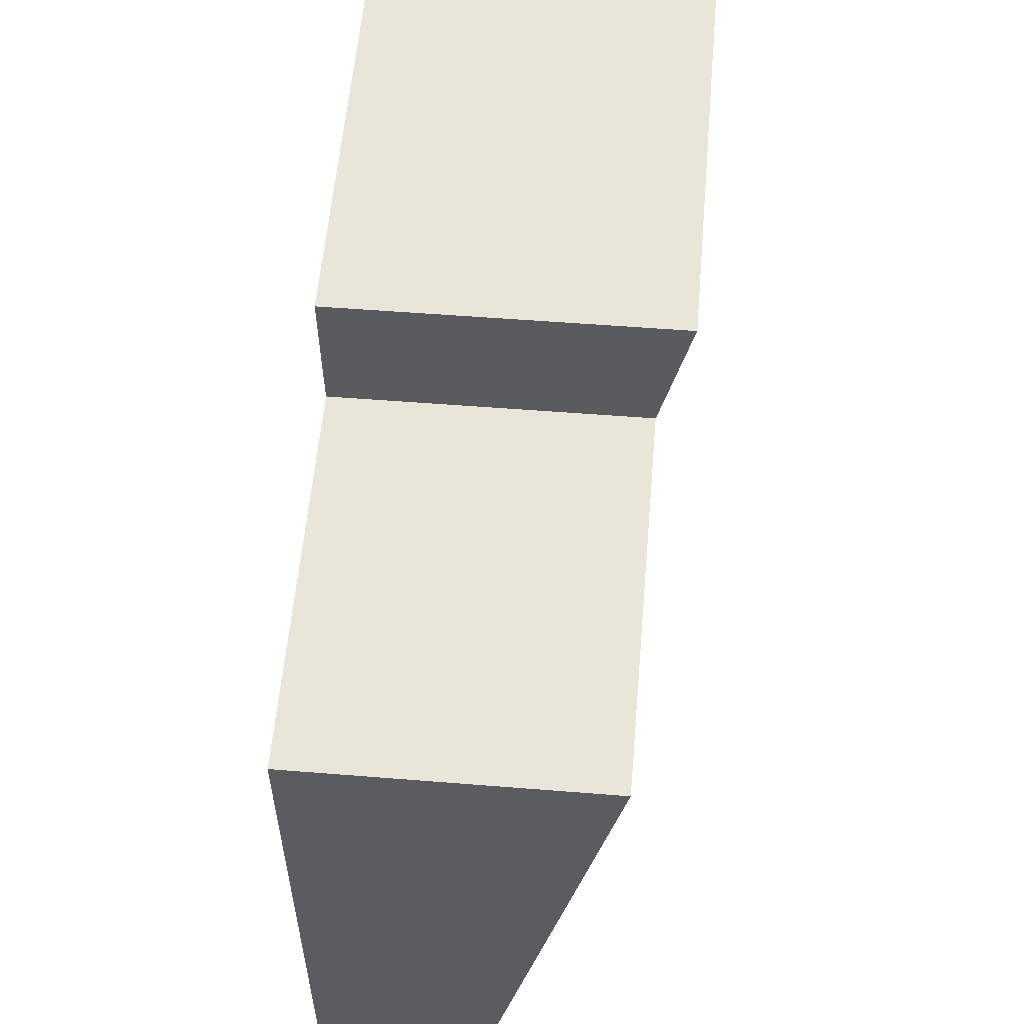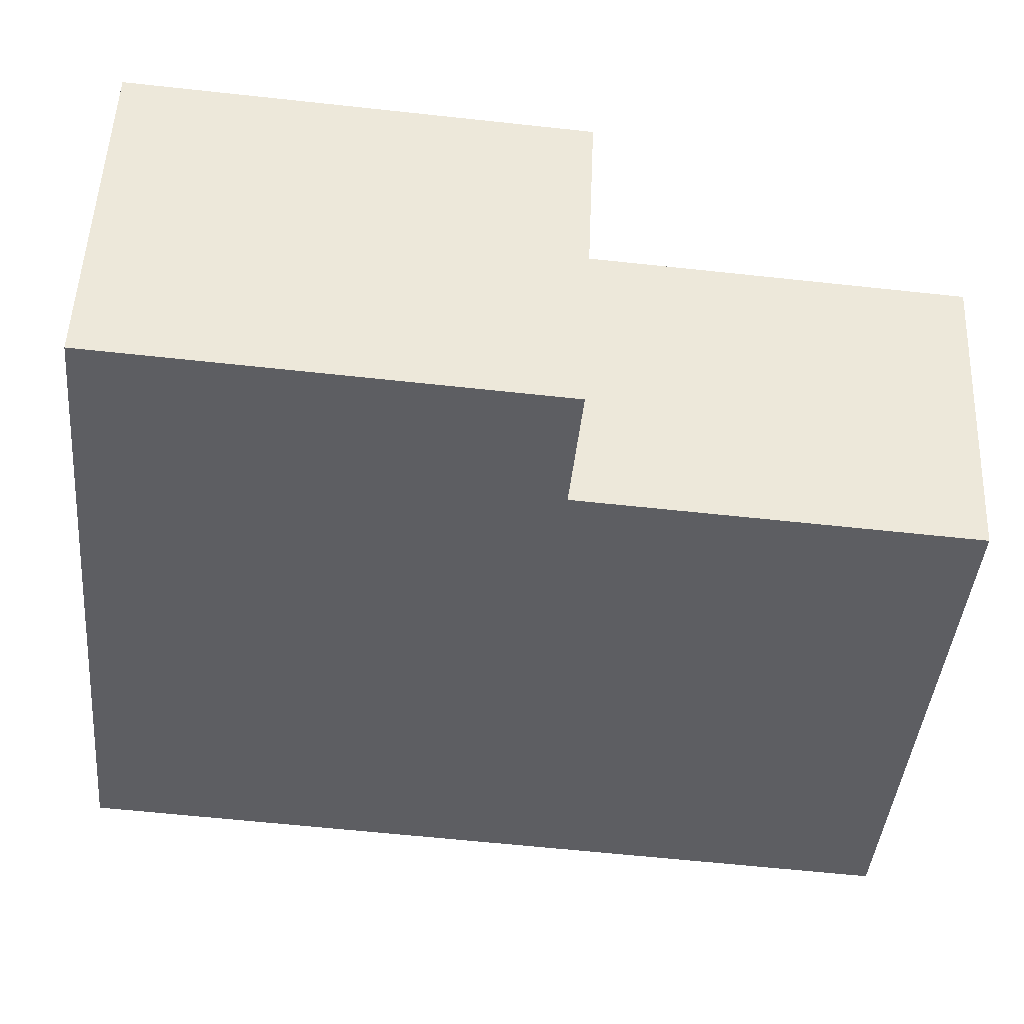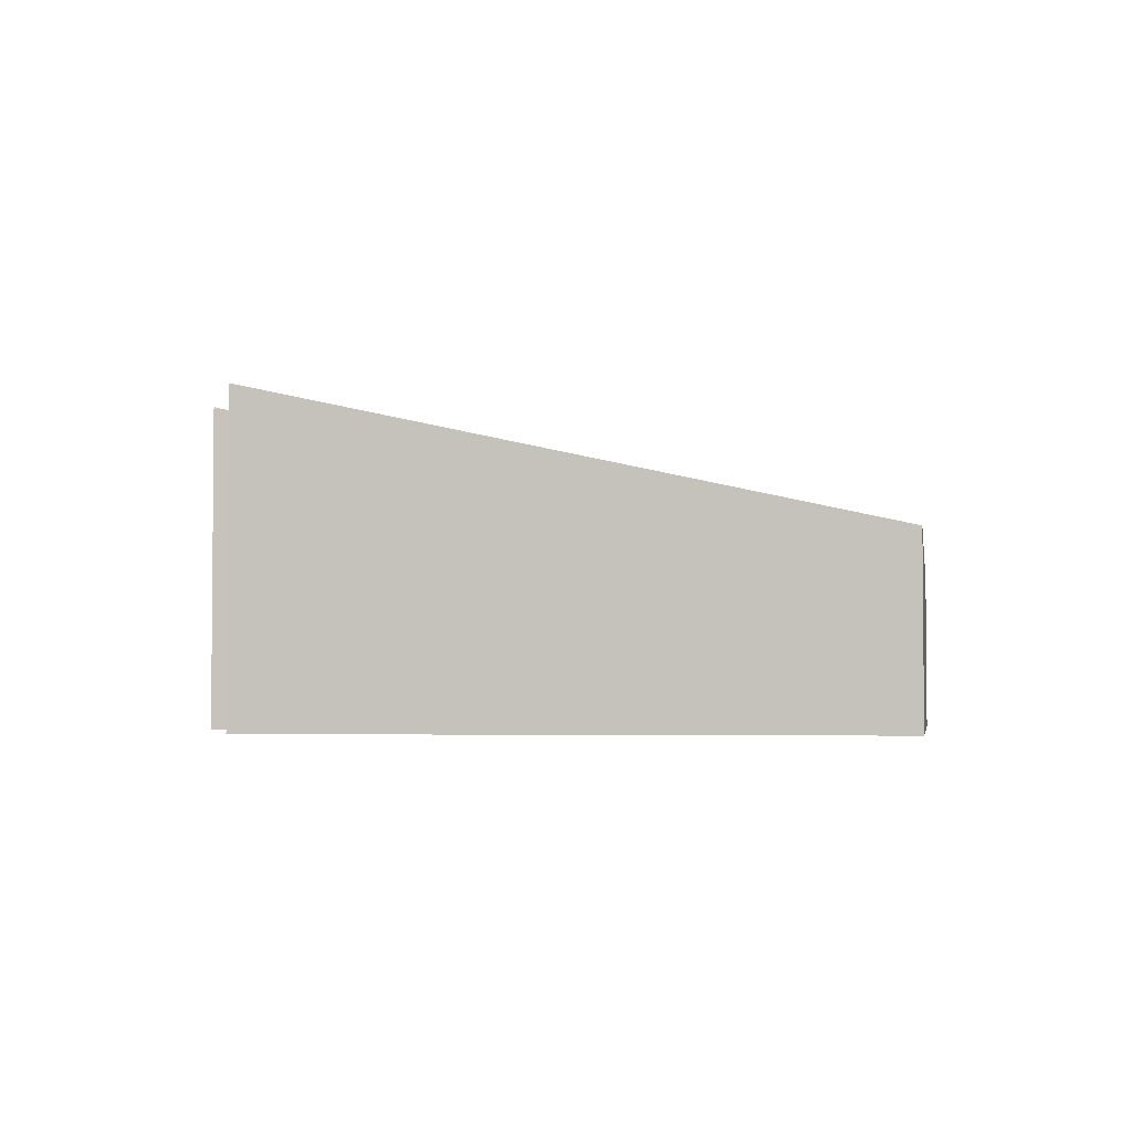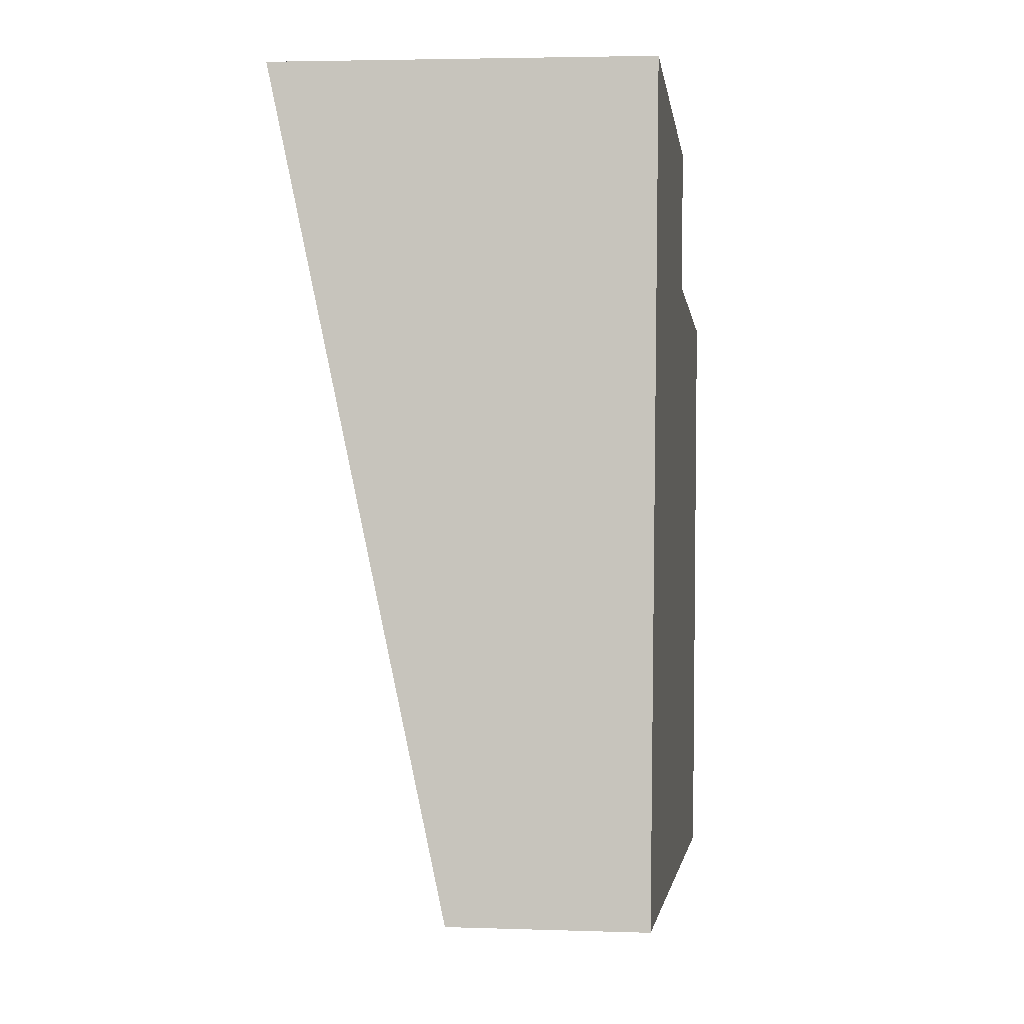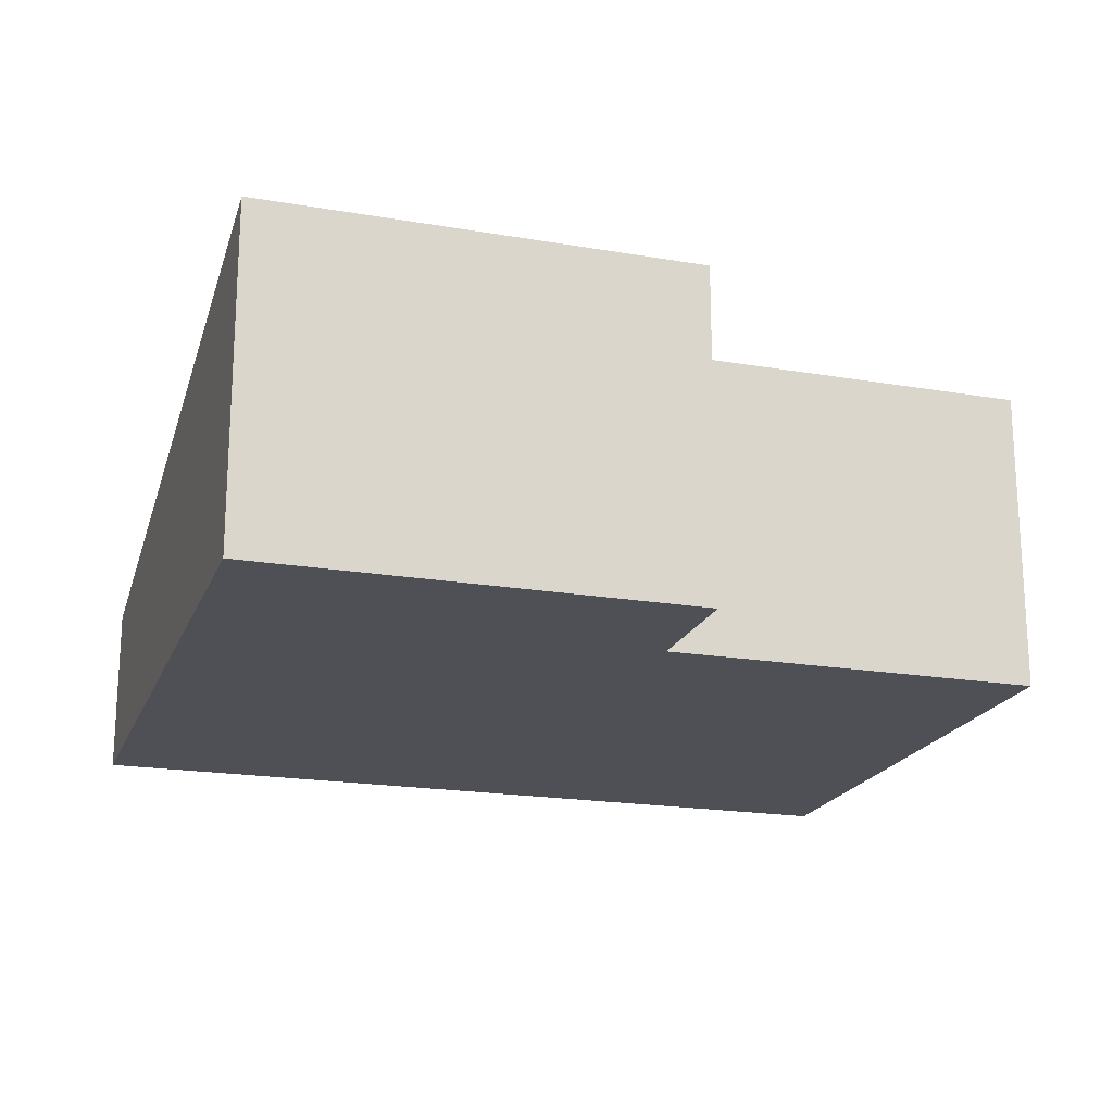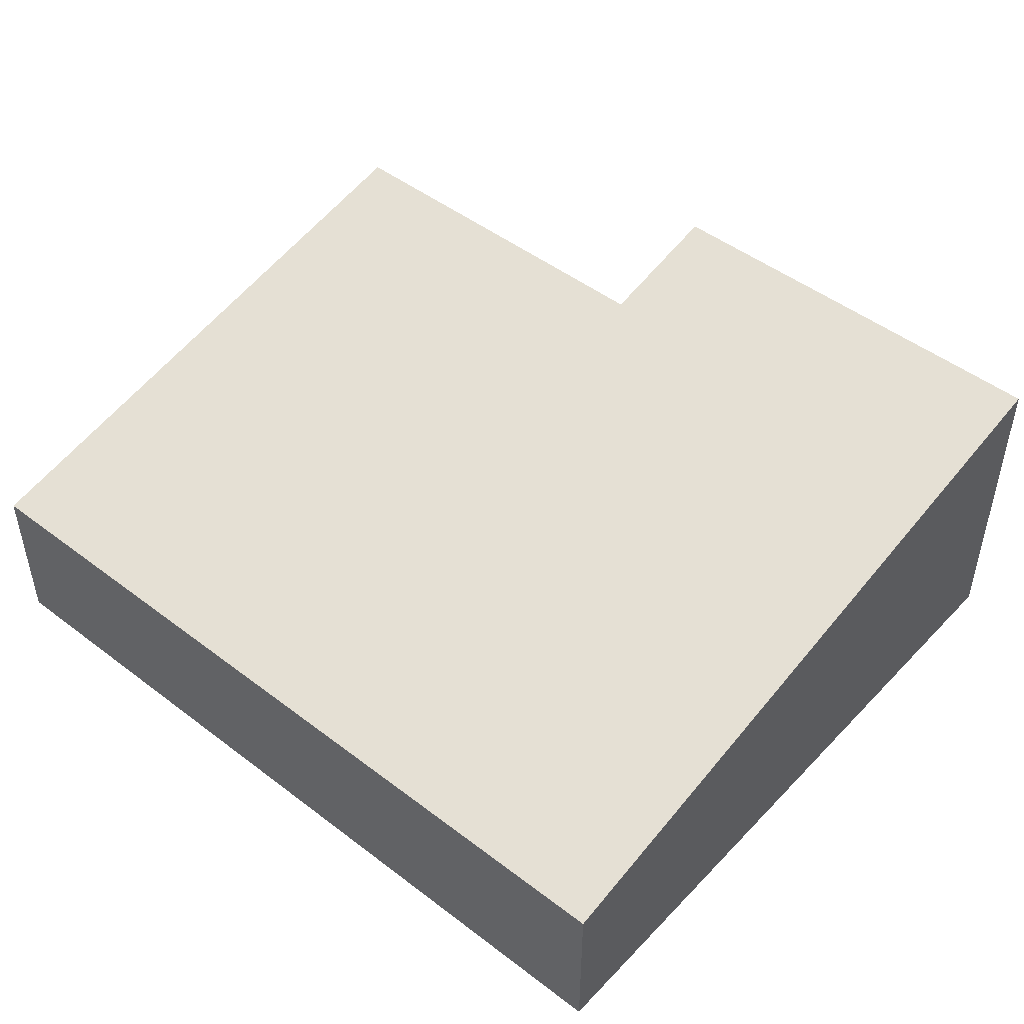
<metadata>
{"format":"obj","ext":"obj","renderer":"f3d","projection":"perspective","resolution":1024,"background":"white","views":[{"elev":52.0,"azim":95.0,"up":"+Z"},{"elev":51.0,"azim":2.4,"up":"+Z"},{"elev":-3.4,"azim":104.8,"up":"+Y"},{"elev":3.5,"azim":-83.2,"up":"+Z"},{"elev":-19.3,"azim":-12.0,"up":"+Y"},{"elev":48.1,"azim":-133.6,"up":"+Y"}]}
</metadata>
<code>
v  6.934 1.471 -0.535
v  4.107 2.538 4.563
v  7.272 2.539 4.24
v  0.574 2.79 6.058
v  4.209 2.79 5.685
v  6.922 1.432 -0.71
v  0.113 1.432 -0.012
v  0 1.432 8.768e-17
v  4.209 -3.481e-16 5.685
v  4.107 -2.794e-16 4.563
v  7.272 -2.596e-16 4.24
v  6.934 3.276e-17 -0.535
v  6.922 4.348e-17 -0.71
v  0.574 -3.709e-16 6.058
v  0.113 7.348e-19 -0.012
v  0 0 0
g defaultobject
f 1 2 3
f 2 4 5
f 4 2 1
f 4 1 6
f 4 6 7
f 4 7 8
f 9 2 5
f 2 9 10
f 11 1 3
f 1 11 12
f 1 12 6
f 6 12 13
f 2 11 3
f 11 2 10
f 14 5 4
f 5 14 9
f 13 7 6
f 7 13 15
f 7 15 8
f 8 15 16
f 8 14 4
f 14 8 16
f 14 10 9
f 10 12 11
f 12 10 14
f 12 14 16
f 12 16 13
f 13 16 15

</code>
